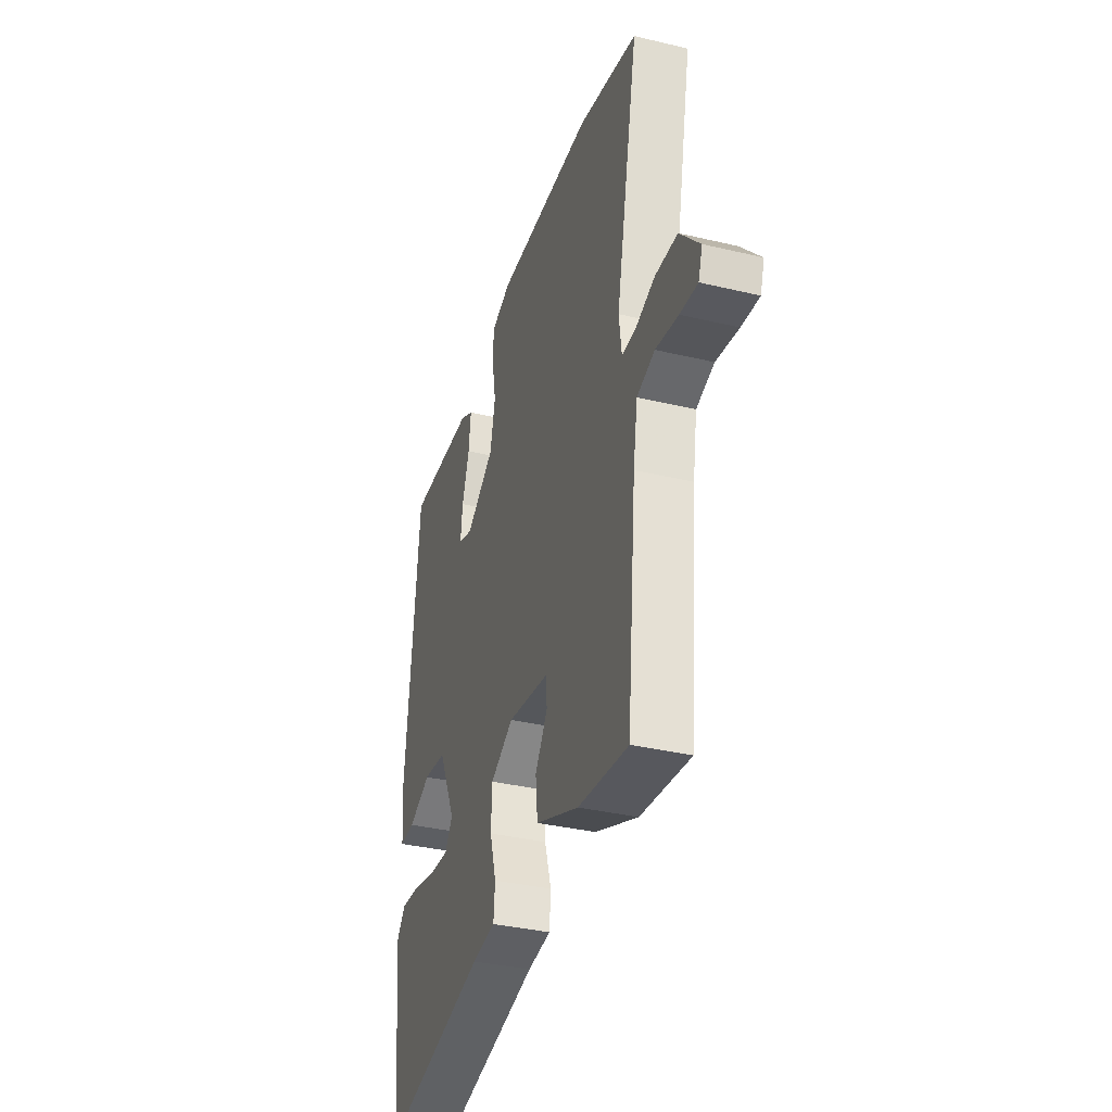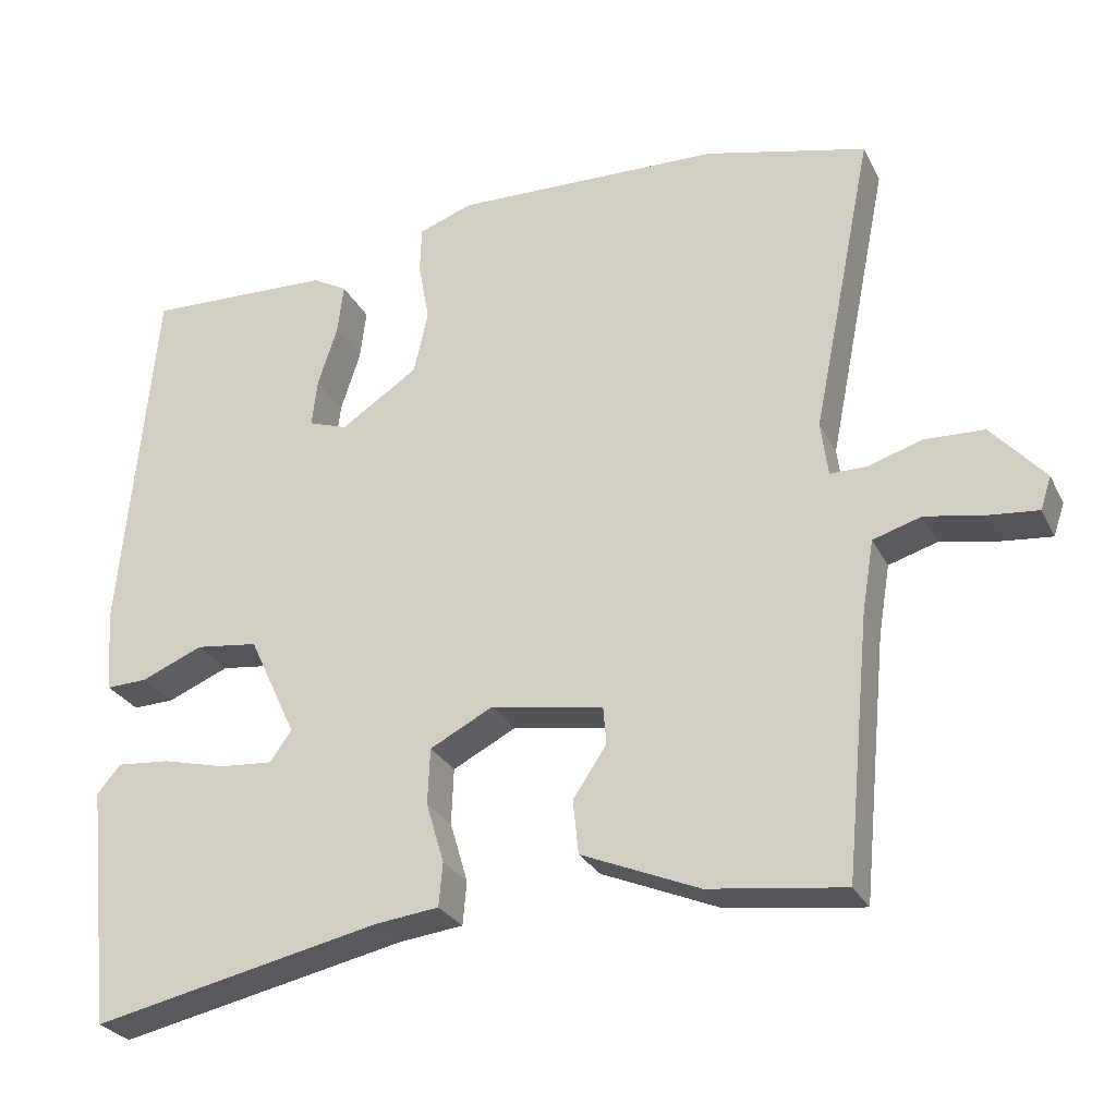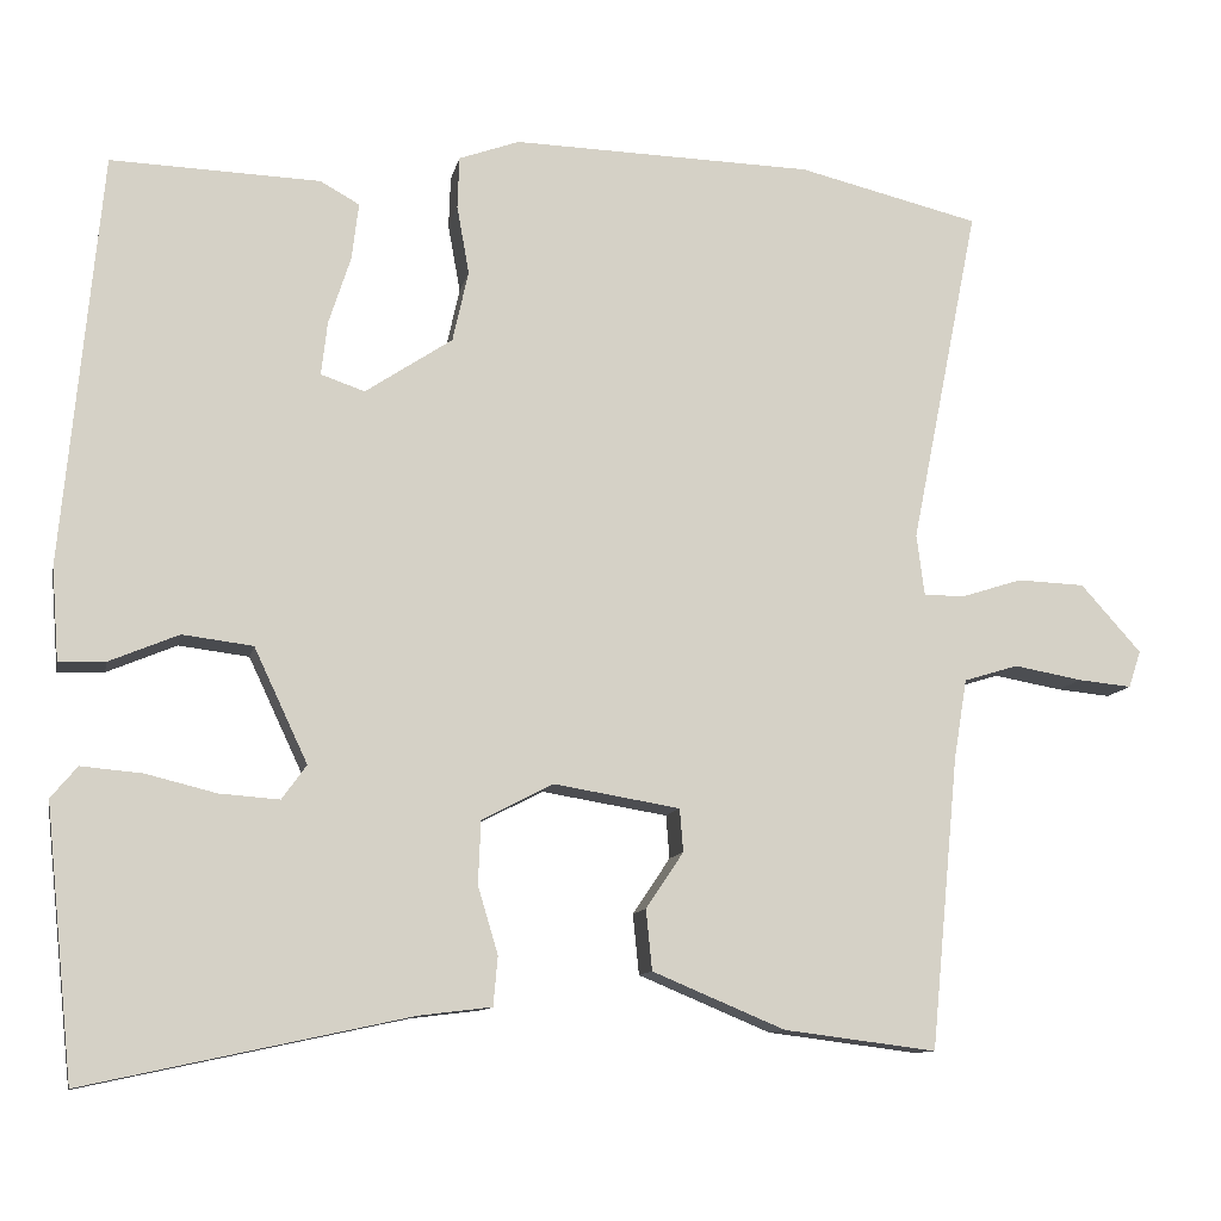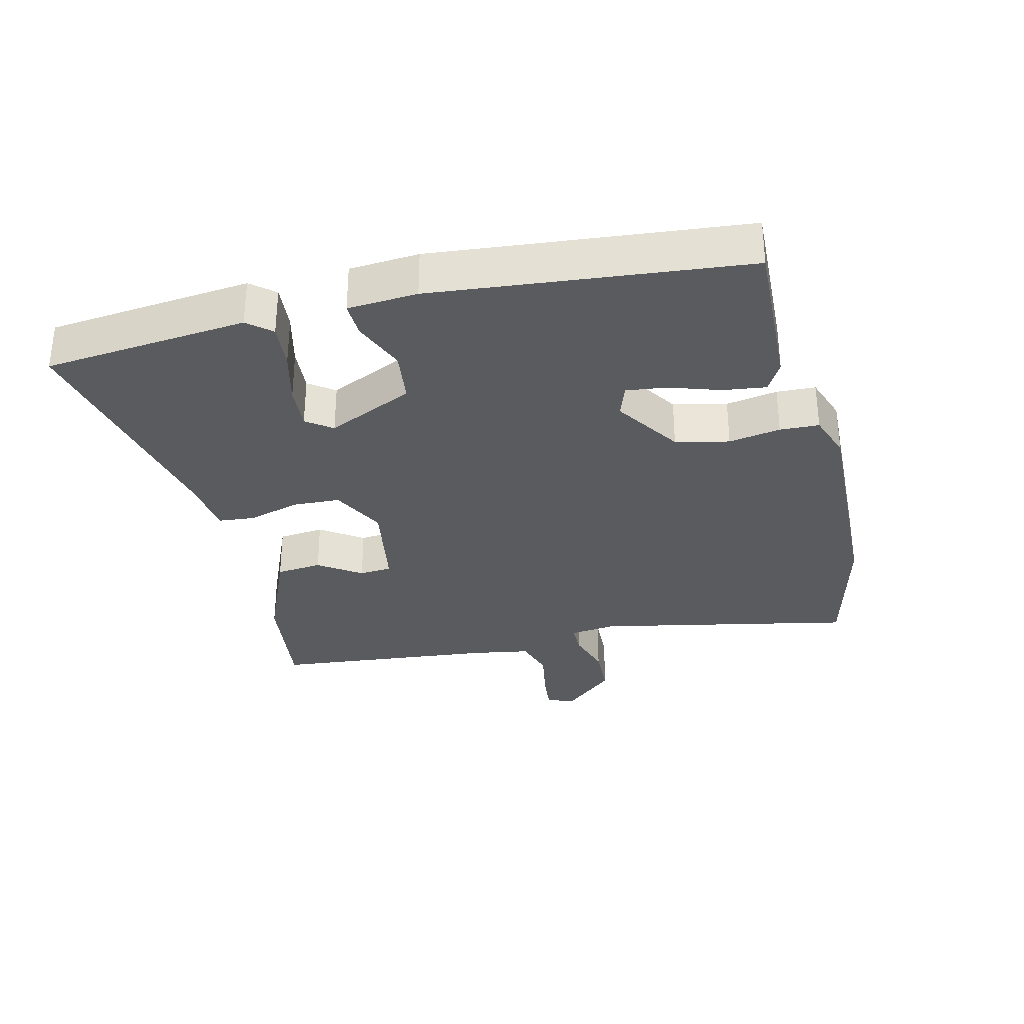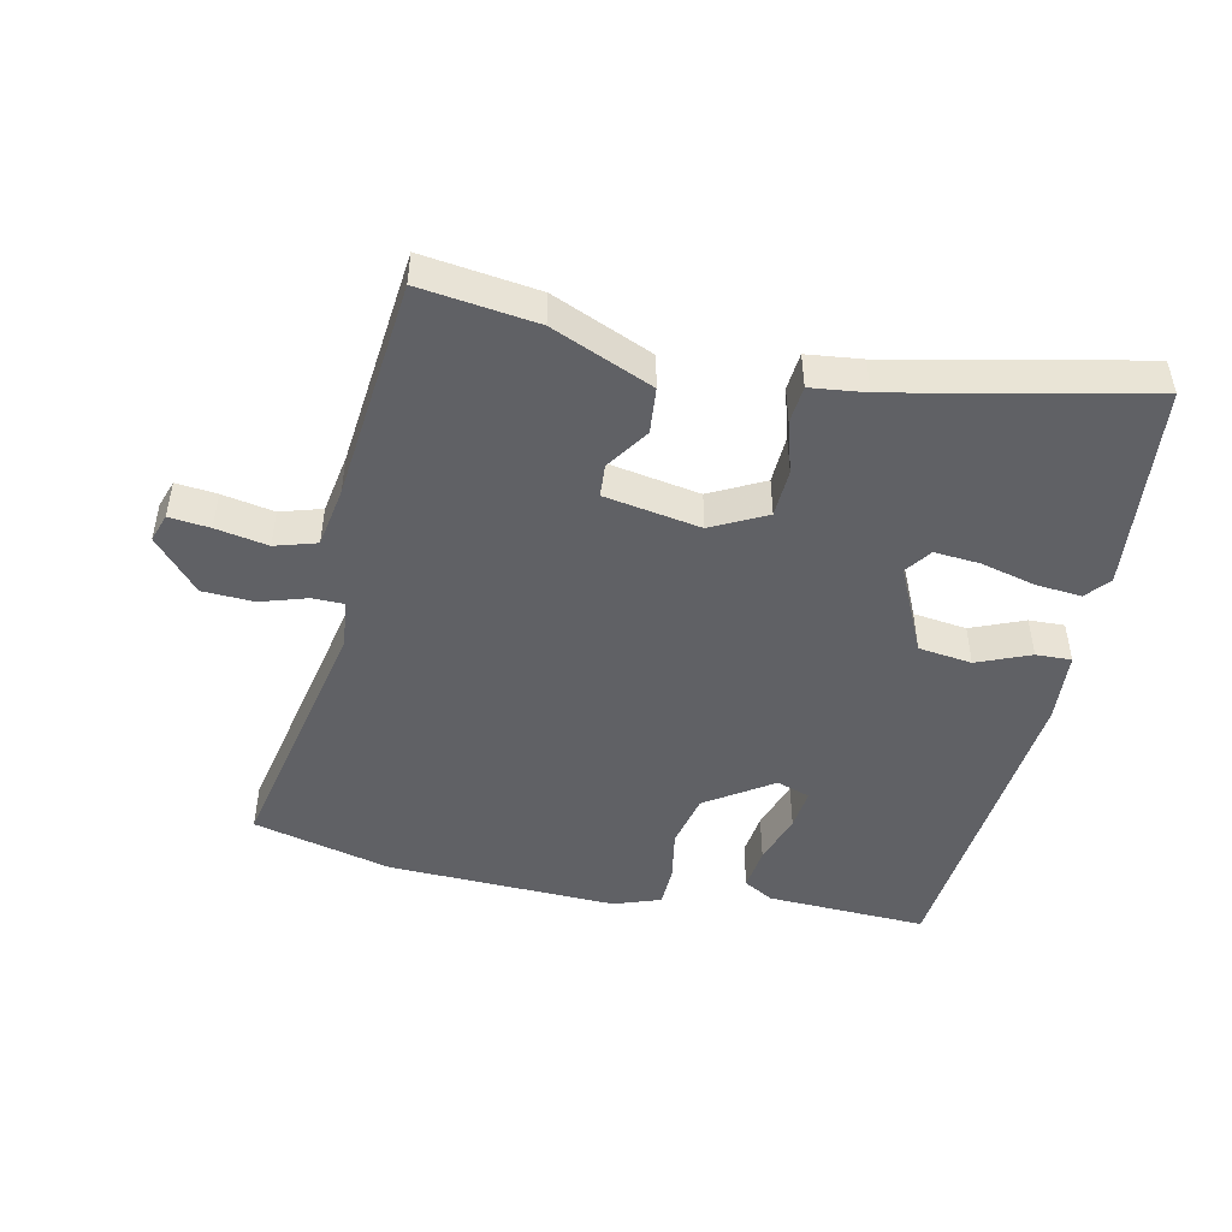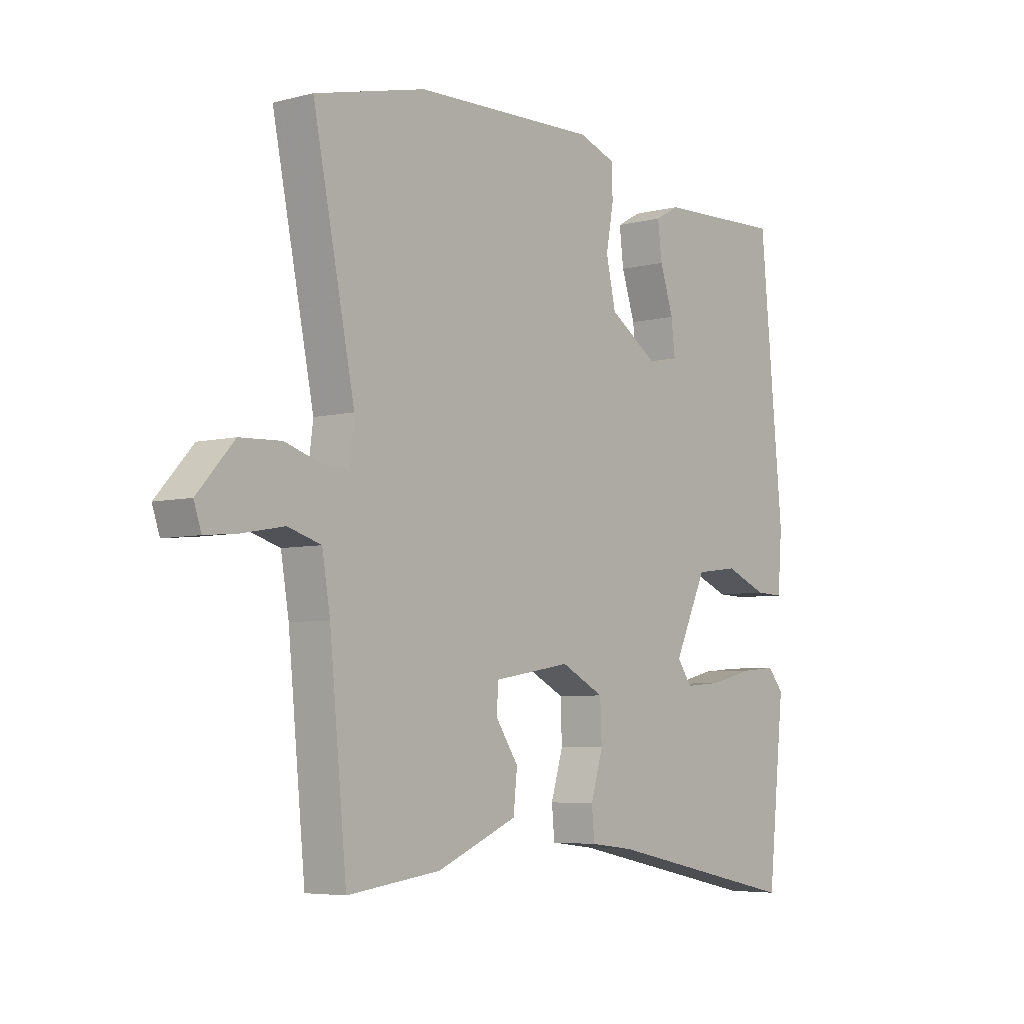
<metadata>
{"format":"obj","ext":"obj","renderer":"f3d","projection":"perspective","resolution":1024,"background":"white","views":[{"elev":-35.7,"azim":72.6,"up":"+Z"},{"elev":-27.3,"azim":22.1,"up":"+Z"},{"elev":-10.9,"azim":-11.5,"up":"+Z"},{"elev":-32.2,"azim":-76.6,"up":"+Y"},{"elev":-47.8,"azim":167.5,"up":"+Y"},{"elev":-5.4,"azim":128.8,"up":"+Z"}]}
</metadata>
<code>
v 0.362 0.07 0.533
v 0.569 0.07 0.483
v 0.491 0.07 0.095
v 0.5 0.07 0.025
v 0.547 0.07 0.025
v 0.616 0.07 0.047
v 0.693 0.07 0.044
v 0.762 0.07 -0.033
v 0.748 0.07 -0.075
v 0.687 0.07 -0.069
v 0.609 0.07 -0.055
v 0.547 0.07 -0.074
v 0.532 0.07 -0.165
v 0.5 0.07 -0.498
v 0.326 0.07 -0.476
v 0.175 0.07 -0.413
v 0.168 0.07 -0.344
v 0.211 0.07 -0.28
v 0.207 0.07 -0.231
v 0.063 0.07 -0.207
v -0.018 0.07 -0.249
v -0.021 0.07 -0.321
v 0.002 0.07 -0.398
v -0.003 0.07 -0.454
v -0.085 0.07 -0.464
v -0.455 0.07 -0.544
v -0.487 0.07 -0.237
v -0.457 0.07 -0.201
v -0.388 0.07 -0.207
v -0.307 0.07 -0.227
v -0.239 0.07 -0.232
v -0.211 0.07 -0.193
v -0.272 0.07 -0.063
v -0.352 0.07 -0.053
v -0.431 0.07 -0.086
v -0.484 0.07 -0.088
v -0.492 0.07 0.017
v -0.448 0.07 0.486
v -0.21 0.07 0.478
v -0.165 0.07 0.453
v -0.173 0.07 0.388
v -0.198 0.07 0.311
v -0.205 0.07 0.25
v -0.155 0.07 0.233
v -0.056 0.07 0.299
v -0.038 0.07 0.38
v -0.052 0.07 0.458
v -0.05 0.07 0.517
v 0.019 0.07 0.542
v 0.362 0 0.533
v 0.569 0 0.483
v 0.491 0 0.095
v 0.5 0 0.025
v 0.547 0 0.025
v 0.616 0 0.047
v 0.693 0 0.044
v 0.762 0 -0.033
v 0.748 0 -0.075
v 0.687 0 -0.069
v 0.609 0 -0.055
v 0.547 0 -0.074
v 0.532 0 -0.165
v 0.5 0 -0.498
v 0.326 0 -0.476
v 0.175 0 -0.413
v 0.168 0 -0.344
v 0.211 0 -0.28
v 0.207 0 -0.231
v 0.063 0 -0.207
v -0.018 0 -0.249
v -0.021 0 -0.321
v 0.002 0 -0.398
v -0.003 0 -0.454
v -0.085 0 -0.464
v -0.455 0 -0.544
v -0.487 0 -0.237
v -0.457 0 -0.201
v -0.388 0 -0.207
v -0.307 0 -0.227
v -0.239 0 -0.232
v -0.211 0 -0.193
v -0.272 0 -0.063
v -0.352 0 -0.053
v -0.431 0 -0.086
v -0.484 0 -0.088
v -0.492 0 0.017
v -0.448 0 0.486
v -0.21 0 0.478
v -0.165 0 0.453
v -0.173 0 0.388
v -0.198 0 0.311
v -0.205 0 0.25
v -0.155 0 0.233
v -0.056 0 0.299
v -0.038 0 0.38
v -0.052 0 0.458
v -0.05 0 0.517
v 0.019 0 0.542
f 1 2 3
f 49 1 3
f 48 49 3
f 47 48 3
f 46 47 3
f 45 46 3 4
f 44 45 4
f 40 41 42
f 39 40 42
f 38 39 42
f 37 38 42
f 36 37 42
f 35 36 42
f 34 35 42
f 33 34 42 43
f 32 33 43 44
f 28 29 30
f 27 28 30
f 26 27 30
f 25 26 30
f 25 30 31
f 24 25 31
f 23 24 31
f 22 23 31
f 21 22 31 32
f 16 17 18
f 15 16 18
f 14 15 18
f 13 14 18
f 12 13 18 19
f 9 10 11
f 8 9 11
f 7 8 11
f 6 7 11
f 5 6 11
f 4 5 11 12
f 32 44 4
f 21 32 4
f 20 21 4
f 4 12 19 20
f 52 51 50
f 52 50 98
f 52 98 97
f 52 97 96
f 52 96 95
f 53 52 95 94
f 53 94 93
f 91 90 89
f 91 89 88
f 91 88 87
f 91 87 86
f 91 86 85
f 91 85 84
f 91 84 83
f 92 91 83 82
f 93 92 82 81
f 79 78 77
f 79 77 76
f 79 76 75
f 79 75 74
f 80 79 74
f 80 74 73
f 80 73 72
f 80 72 71
f 81 80 71 70
f 67 66 65
f 67 65 64
f 67 64 63
f 67 63 62
f 68 67 62 61
f 60 59 58
f 60 58 57
f 60 57 56
f 60 56 55
f 60 55 54
f 61 60 54 53
f 53 93 81
f 53 81 70
f 53 70 69
f 69 68 61 53
f 1 50 51 2
f 2 51 52 3
f 3 52 53 4
f 4 53 54 5
f 5 54 55 6
f 6 55 56 7
f 7 56 57 8
f 8 57 58 9
f 9 58 59 10
f 10 59 60 11
f 11 60 61 12
f 12 61 62 13
f 13 62 63 14
f 14 63 64 15
f 15 64 65 16
f 16 65 66 17
f 17 66 67 18
f 18 67 68 19
f 19 68 69 20
f 20 69 70 21
f 21 70 71 22
f 22 71 72 23
f 23 72 73 24
f 24 73 74 25
f 25 74 75 26
f 26 75 76 27
f 27 76 77 28
f 28 77 78 29
f 29 78 79 30
f 30 79 80 31
f 31 80 81 32
f 32 81 82 33
f 33 82 83 34
f 34 83 84 35
f 35 84 85 36
f 36 85 86 37
f 37 86 87 38
f 38 87 88 39
f 39 88 89 40
f 40 89 90 41
f 41 90 91 42
f 42 91 92 43
f 43 92 93 44
f 44 93 94 45
f 45 94 95 46
f 46 95 96 47
f 47 96 97 48
f 48 97 98 49
f 49 98 50 1

</code>
